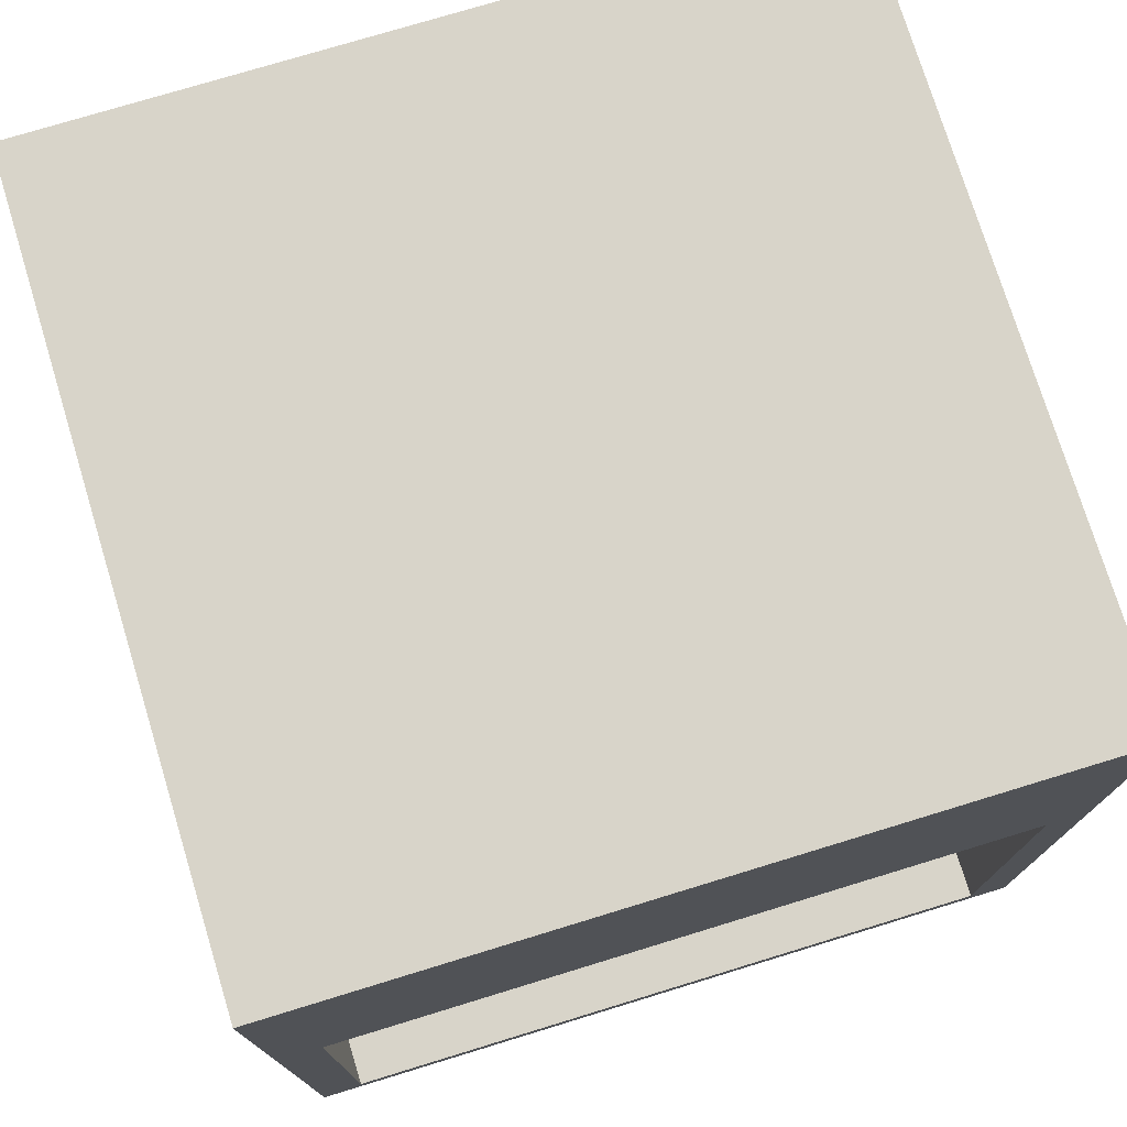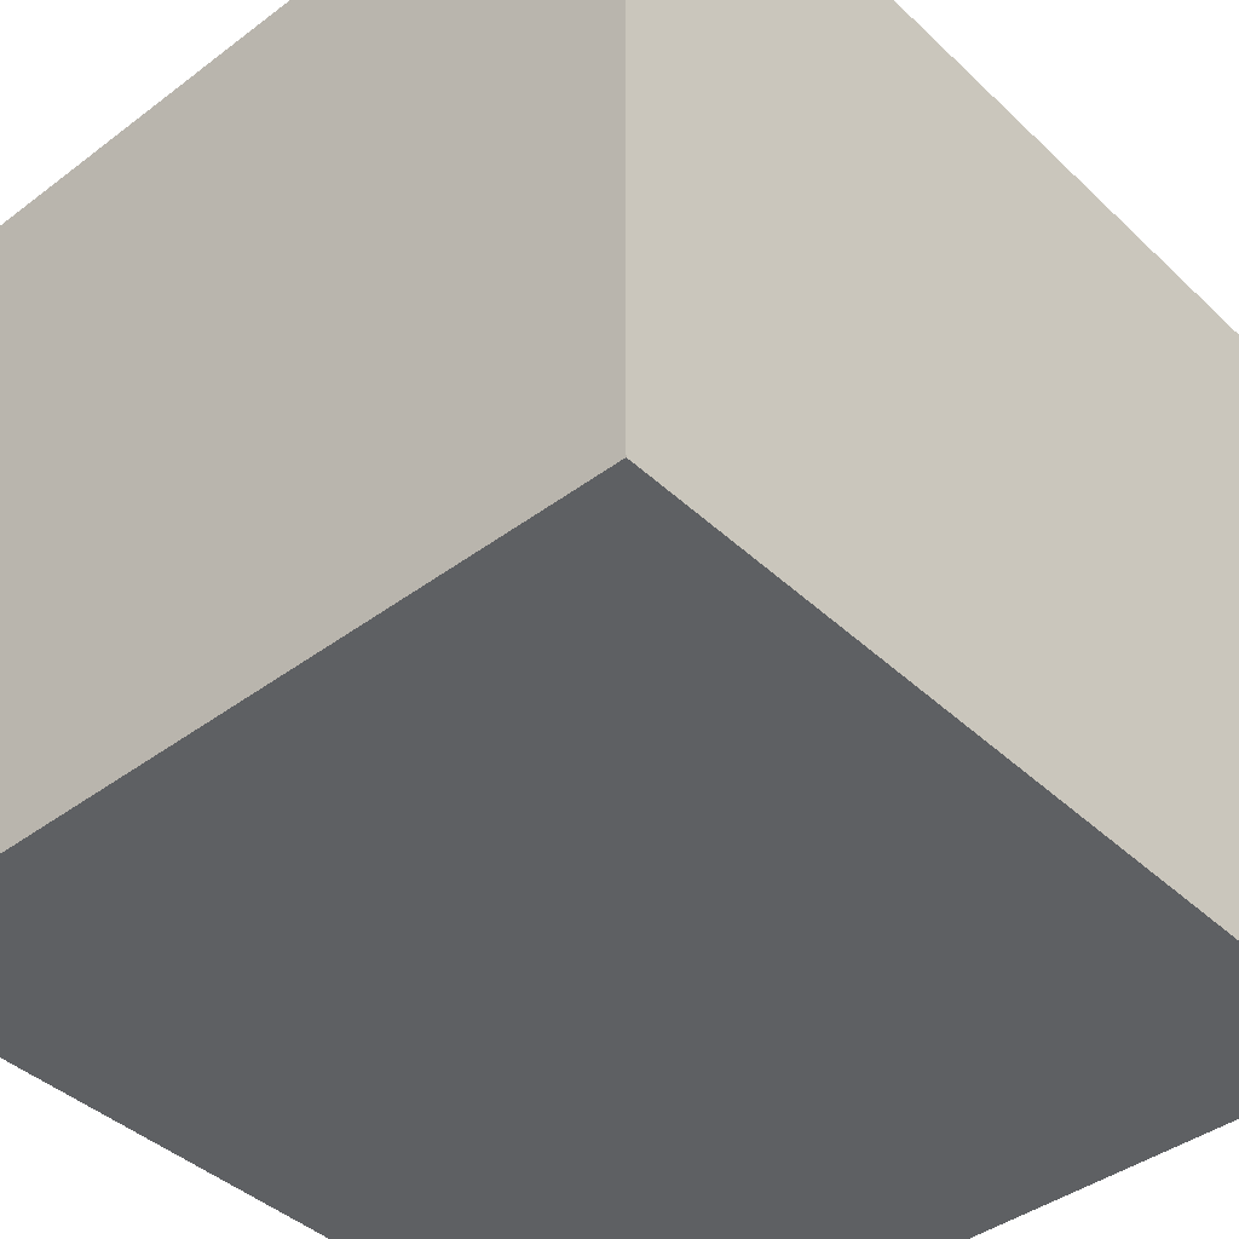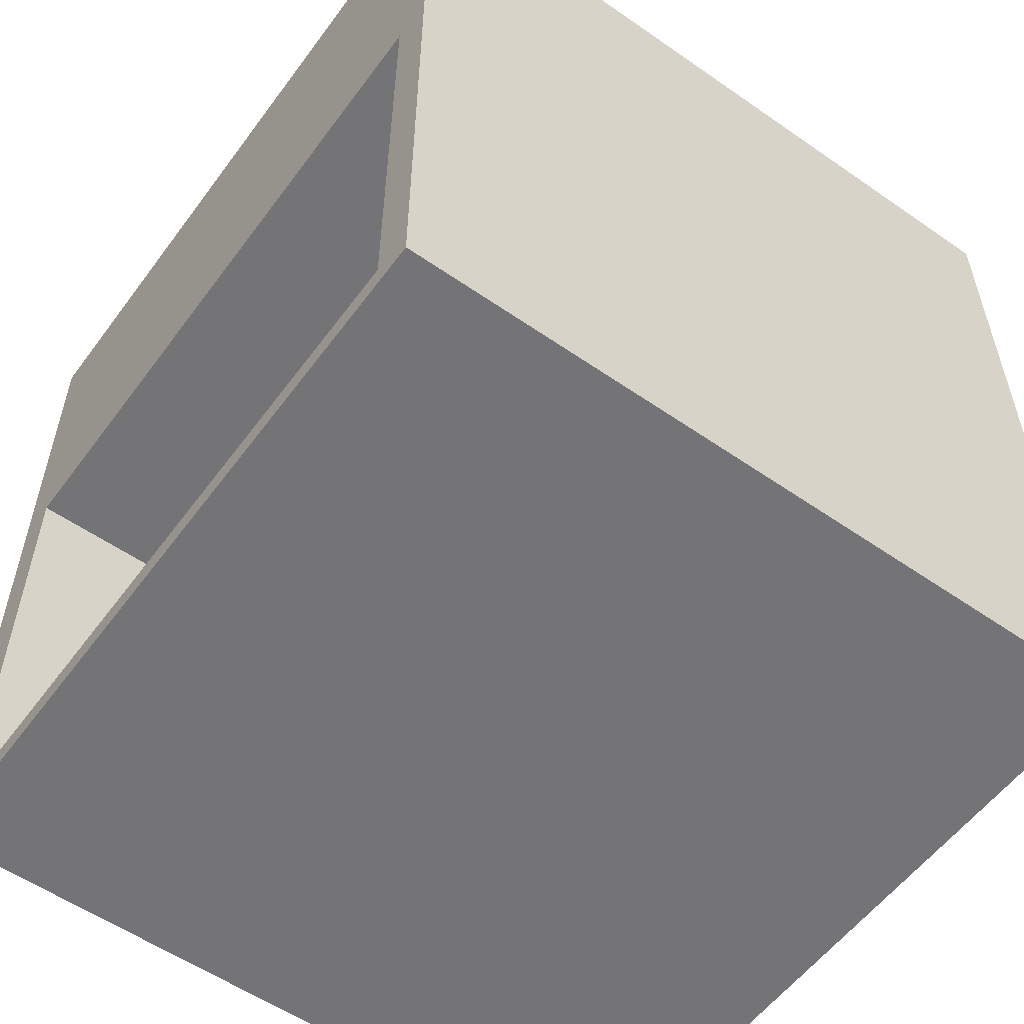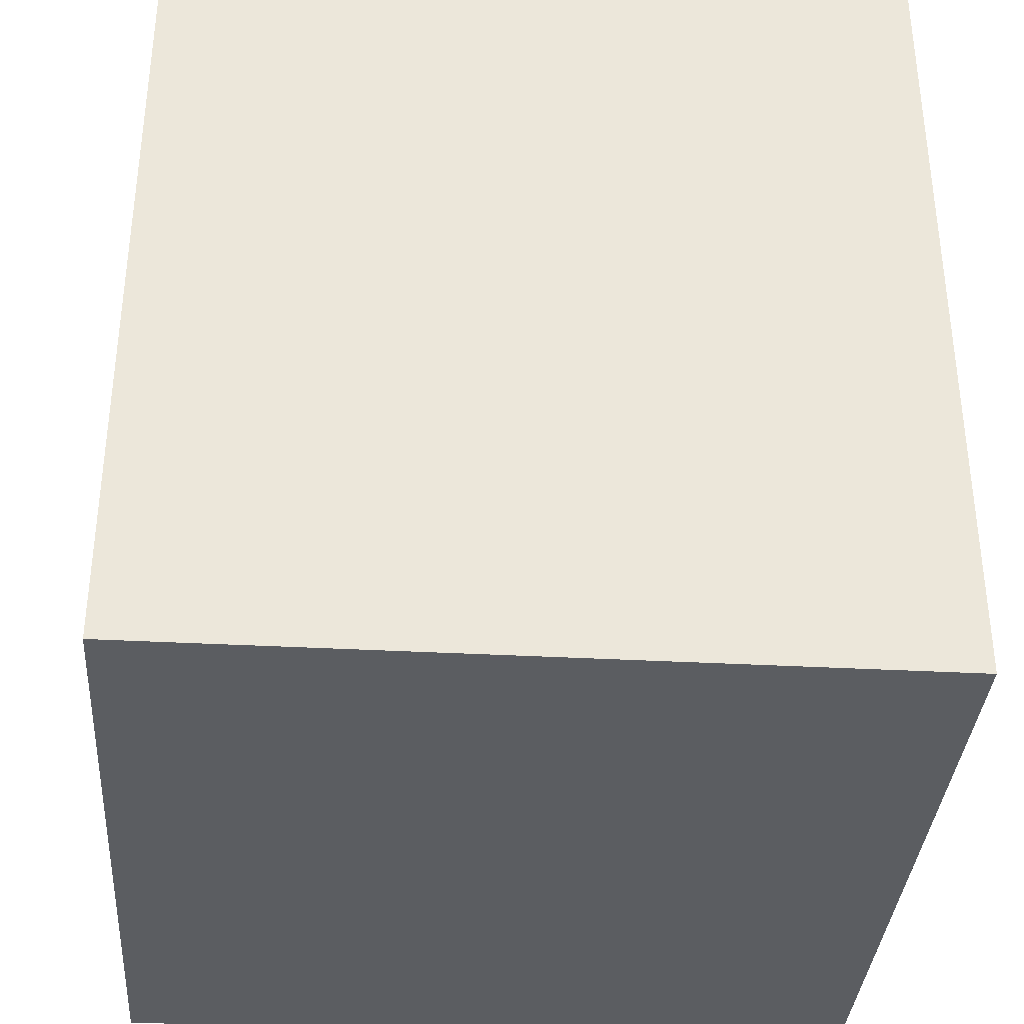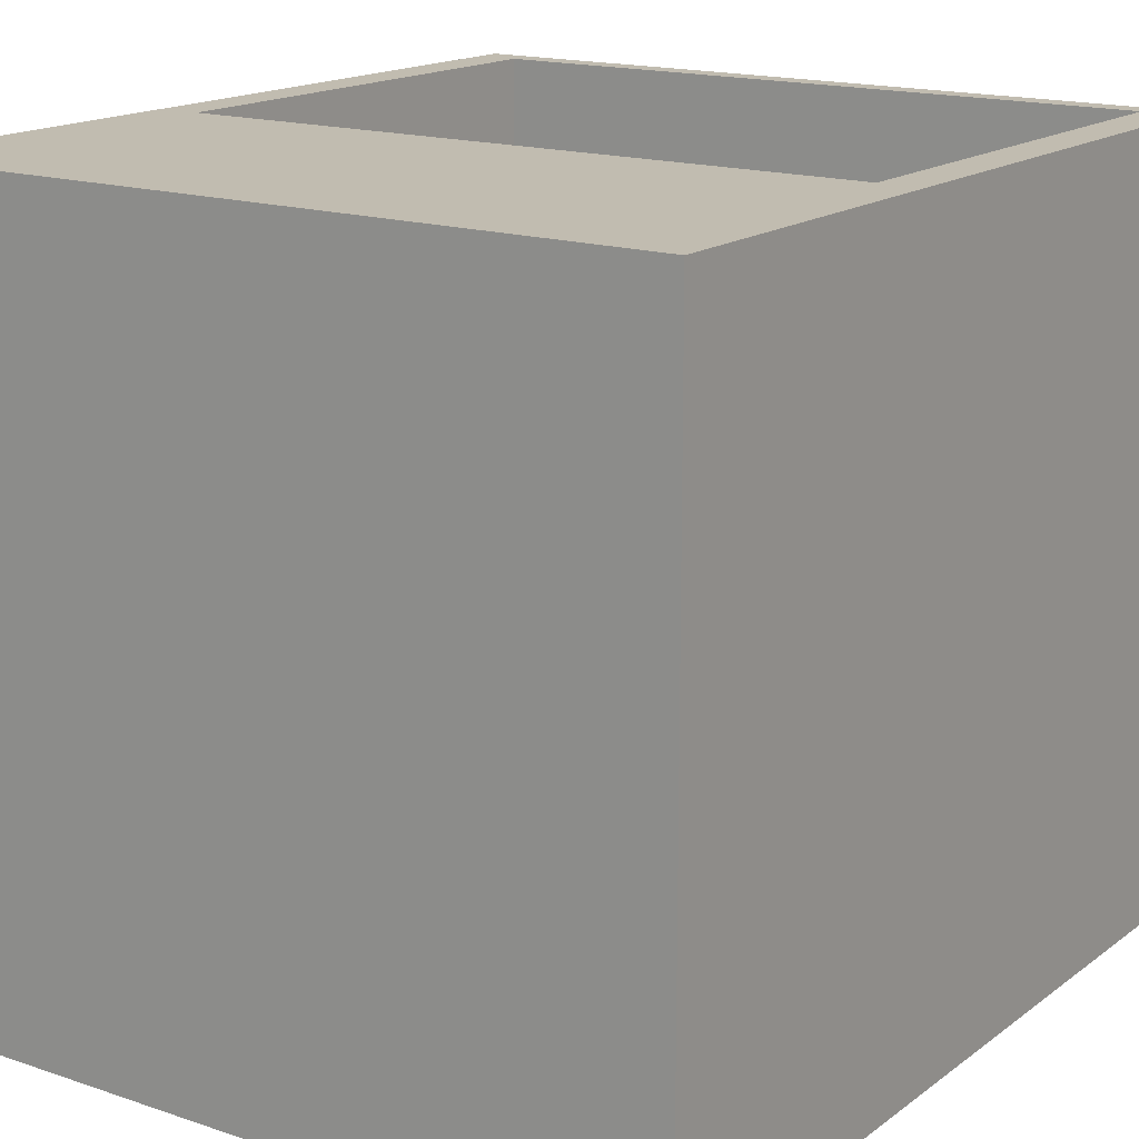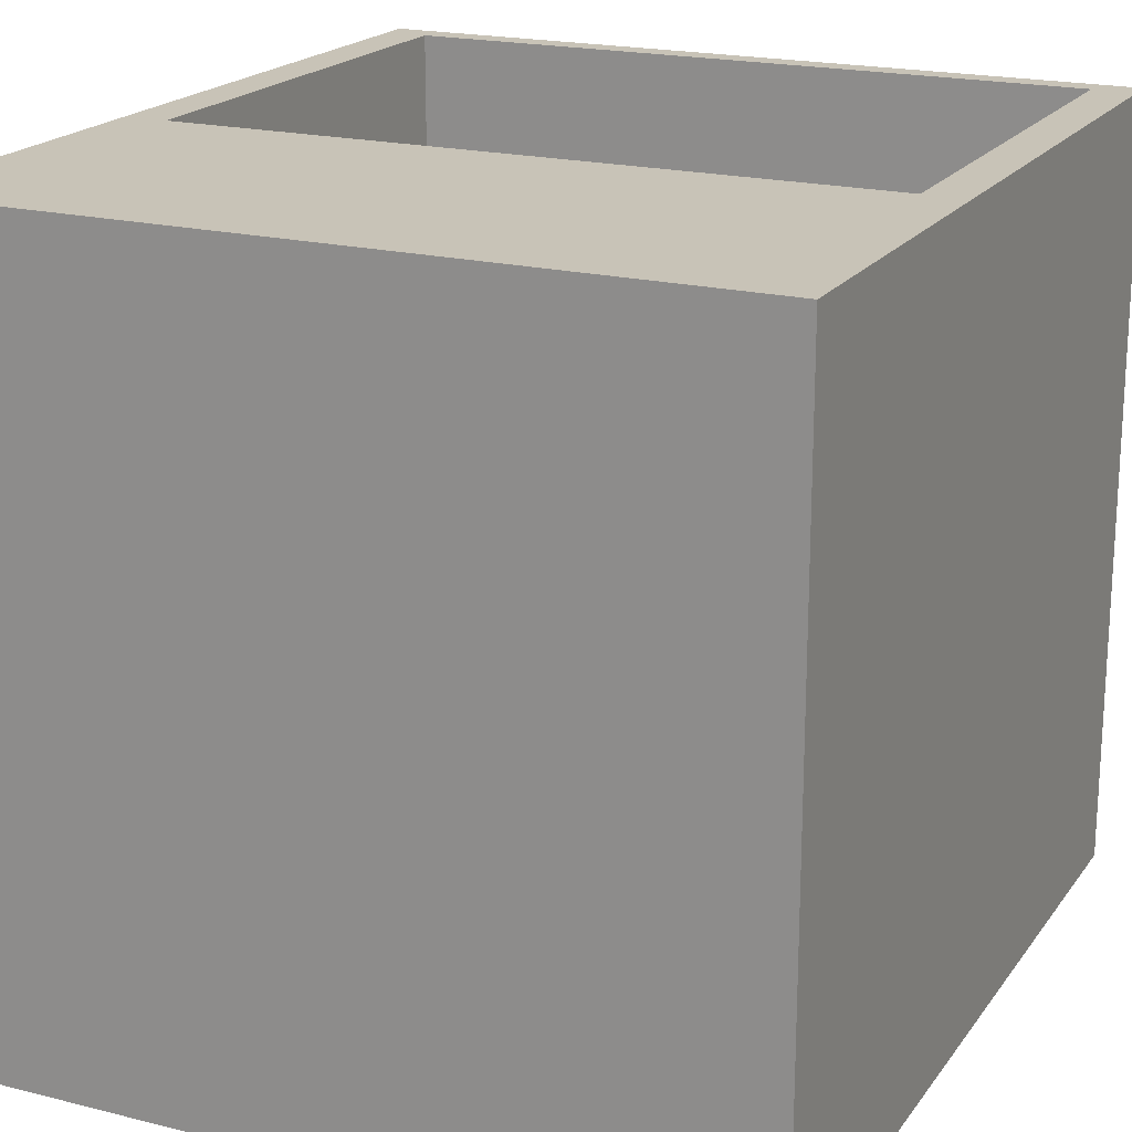
<metadata>
{"format":"obj","ext":"obj","renderer":"f3d","projection":"perspective","resolution":1024,"background":"white","views":[{"elev":75.5,"azim":163.0,"up":"+Z"},{"elev":-42.1,"azim":41.9,"up":"+Y"},{"elev":-56.3,"azim":-126.0,"up":"+Z"},{"elev":-35.5,"azim":85.9,"up":"+Z"},{"elev":16.4,"azim":34.6,"up":"+Y"},{"elev":19.6,"azim":25.1,"up":"+Y"}]}
</metadata>
<code>
g default
v 227.5 -227.5 0
v 227.5 227.5 0
v 227.5 -227.5 500
v 227.5 227.5 500
v -227.5 -227.5 500
v -227.5 227.5 500
v -227.5 -227.5 0
v -227.5 227.5 0
v 227.5 -227.5 300
v 227.5 227.5 300
v -227.5 227.5 300
v -227.5 -227.5 300
v -202.5 -227.5 500
v -202.5 227.5 500
v -202.5 227.5 300
v -202.5 227.5 0
v -202.5 -227.5 0
v -202.5 -227.5 300
v 202.5 -227.5 500
v 202.5 227.5 500
v 202.5 227.5 300
v 202.5 227.5 -0
v 202.5 -227.5 -0
v 202.5 -227.5 300
v 227.5 -227.5 15
v 227.5 227.5 15
v 202.5 227.5 15
v -202.5 227.5 15
v -227.5 227.5 15
v -227.5 -227.5 15
v -202.5 -227.5 15
v 202.5 -227.5 15
v 202.5 -202.5 300
v 202.5 -202.5 15
v -202.5 -202.5 15
v -202.5 -202.5 300
g SideTable
f 9 10 3
f 3 10 4
f 13 14 5
f 5 14 6
f 5 6 12
f 12 6 11
f 7 8 17
f 17 8 16
f 14 15 6
f 6 15 11
f 12 18 5
f 5 18 13
f 25 26 9
f 9 26 10
f 15 28 11
f 11 28 29
f 12 11 30
f 30 11 29
f 30 31 12
f 12 31 18
f 19 20 13
f 13 20 14
f 20 21 14
f 14 21 15
f 33 34 36
f 36 34 35
f 17 16 23
f 23 16 22
f 18 31 24
f 24 31 32
f 13 18 19
f 19 18 24
f 3 4 19
f 19 4 20
f 10 21 4
f 4 21 20
f 26 27 10
f 10 27 21
f 23 22 1
f 1 22 2
f 24 32 9
f 9 32 25
f 19 24 3
f 3 24 9
f 1 2 25
f 25 2 26
f 2 22 26
f 26 22 27
f 28 27 16
f 16 27 22
f 29 28 8
f 8 28 16
f 30 29 7
f 7 29 8
f 7 17 30
f 30 17 31
f 32 31 23
f 23 31 17
f 25 32 1
f 1 32 23
f 21 27 33
f 33 27 34
f 27 28 34
f 34 28 35
f 28 15 35
f 35 15 36
f 15 21 36
f 36 21 33

</code>
